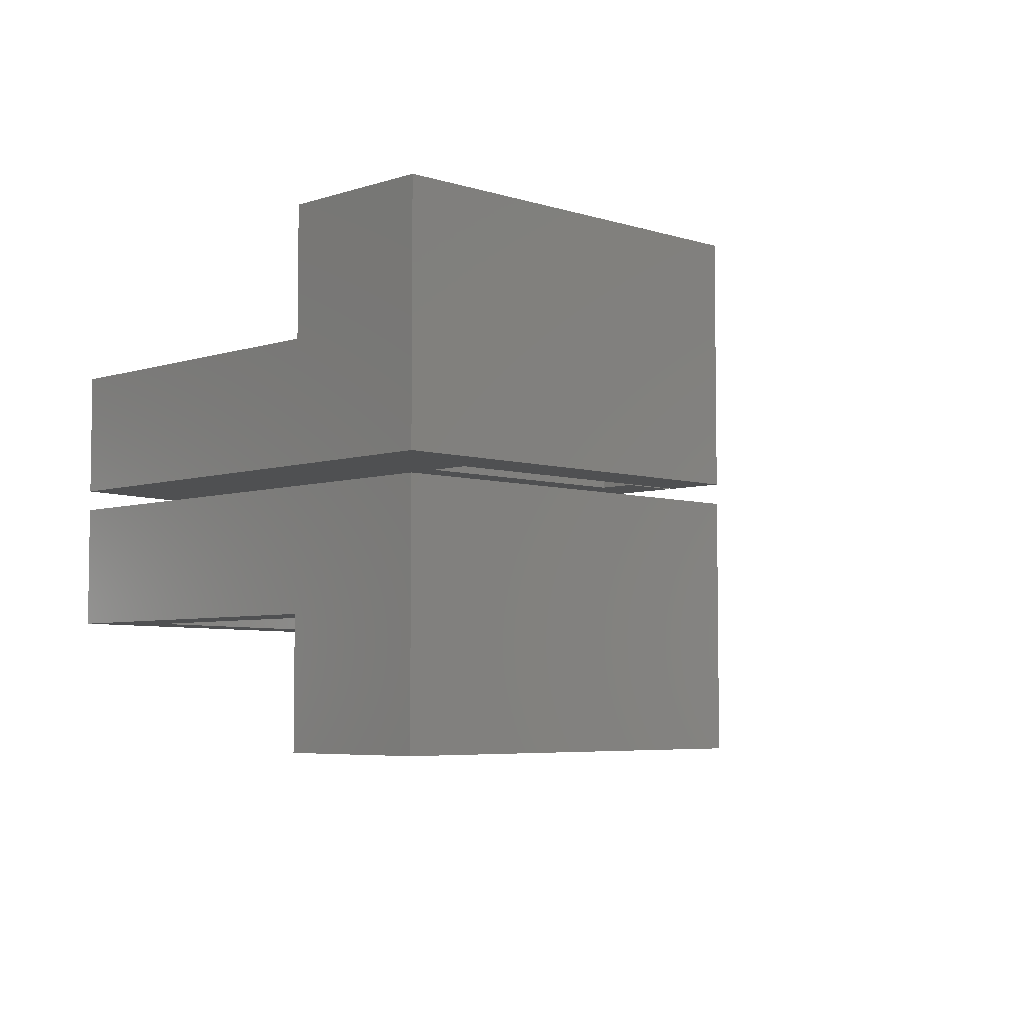
<metadata>
{"format":"stl","ext":"stl","renderer":"f3d","projection":"perspective","resolution":1024,"background":"white","views":[{"elev":-5.2,"azim":-54.5,"up":"+Y"}]}
</metadata>
<code>
# stl→obj: 434 verts, 864 faces
v -0.2832 5 1.606
v 8.007 0 3.068
v 8.007 5 3.068
v -0.2832 0 1.606
v -0.2832 10.4 1.606
v 8.007 5.4 3.068
v 8.007 10.4 3.068
v -0.2832 5.4 1.606
v 8.216 5 1.88
v 8.216 0 1.88
v 8.216 10.4 1.88
v 8.216 5.4 1.88
v 8.234 0 1.782
v 8.573 5 -0.1444
v 8.234 5 1.782
v 8.573 0 -0.1444
v 8.234 5.4 1.782
v 8.573 10.4 -0.1444
v 8.234 10.4 1.782
v 8.573 5.4 -0.1444
v 3.73 3.794 -0.9985
v 1.471 2.588 -1.397
v 0.2832 0 -1.606
v 0.2832 2.588 -1.606
v 3.73 5 -0.9985
v 1.471 3.794 -1.397
v 3.73 6.606 -0.9985
v 3.73 5.4 -0.9985
v 1.471 7.812 -1.397
v 1.471 6.606 -1.397
v 0.2832 10.4 -1.606
v 0.2832 7.812 -1.606
v 7.176 10.4 0.8338
v 7.046 10.4 1.572
v 2.449 10.4 0.0002963
v 2.302 10.4 0.8374
v 1.498 5 -8.494
v 1.498 2.588 -8.494
v 1.498 7.812 -8.494
v 1.498 5.4 -8.494
v 2.302 0 0.8374
v 2.449 0 0.0002963
v 7.176 0 0.8338
v 7.046 0 1.572
v 2.302 5 0.8374
v 2.302 5.4 0.8374
v 7.046 5 1.572
v 7.046 5.4 1.572
v 2.449 5 0.0002963
v 2.449 5.4 0.0002963
v 7.176 5 0.8338
v 7.176 5.4 0.8338
v 2.511 3.794 -7.294
v 2.511 2.588 -7.294
v 2.511 7.812 -7.294
v 2.511 6.606 -7.294
v 2.685 7.812 -8.285
v 1.498 2.588 -7.294
v 4.84 5 -7.294
v 4.84 3.794 -7.294
v 4.84 6.606 -7.294
v 4.84 5.4 -7.294
v 8.11 7.812 -7.294
v 16.77 5.2 -7.294
v 17.98 5.2 -7.294
v 17.97 5.532 -7.294
v 16.76 5.456 -7.294
v 17.94 5.862 -7.294
v 17.97 4.868 -7.294
v 16.74 5.711 -7.294
v 17.89 6.19 -7.294
v 16.76 4.944 -7.294
v 16.7 5.964 -7.294
v 17.81 6.513 -7.294
v 17.94 4.538 -7.294
v 16.64 6.213 -7.294
v 17.72 6.832 -7.294
v 16.74 4.689 -7.294
v 16.57 6.459 -7.294
v 17.61 7.144 -7.294
v 17.89 4.21 -7.294
v 16.49 6.7 -7.294
v 17.48 7.449 -7.294
v 16.7 4.436 -7.294
v 16.38 6.935 -7.294
v 17.33 7.744 -7.294
v 17.81 3.887 -7.294
v 16.27 7.163 -7.294
v 17.16 8.03 -7.294
v 16.64 4.187 -7.294
v 16.14 7.383 -7.294
v 16.97 8.304 -7.294
v 17.72 3.568 -7.294
v 16.57 3.941 -7.294
v 15.99 7.595 -7.294
v 16.77 8.566 -7.294
v 15.84 7.798 -7.294
v 16.55 8.815 -7.294
v 15.67 7.99 -7.294
v 16.31 9.05 -7.294
v 15.49 8.171 -7.294
v 16.06 9.269 -7.294
v 15.3 8.34 -7.294
v 15.8 9.472 -7.294
v 15.09 8.497 -7.294
v 15.53 9.659 -7.294
v 14.88 8.641 -7.294
v 15.24 9.828 -7.294
v 14.66 8.771 -7.294
v 14.95 9.978 -7.294
v 14.43 8.887 -7.294
v 14.64 10.11 -7.294
v 14.2 8.989 -7.294
v 14.33 10.22 -7.294
v 13.96 9.076 -7.294
v 14.01 10.32 -7.294
v 13.71 9.147 -7.294
v 13.69 10.39 -7.294
v 13.46 9.203 -7.294
v 13.36 10.44 -7.294
v 13.21 9.243 -7.294
v 13.03 10.47 -7.294
v 12.95 9.267 -7.294
v 12.7 10.48 -7.294
v 12.7 9.275 -7.294
v 12.44 9.267 -7.294
v 12.37 10.47 -7.294
v 12.19 9.243 -7.294
v 12.04 10.44 -7.294
v 11.93 9.203 -7.294
v 11.71 10.39 -7.294
v 11.68 9.147 -7.294
v 11.38 10.32 -7.294
v 11.44 9.076 -7.294
v 11.07 10.22 -7.294
v 11.2 8.989 -7.294
v 10.75 10.11 -7.294
v 10.96 8.887 -7.294
v 10.45 9.978 -7.294
v 10.73 8.771 -7.294
v 10.15 9.828 -7.294
v 10.51 8.641 -7.294
v 9.868 9.659 -7.294
v 10.3 8.497 -7.294
v 9.594 9.472 -7.294
v 10.1 8.34 -7.294
v 9.331 9.269 -7.294
v 9.908 8.171 -7.294
v 9.083 9.05 -7.294
v 9.727 7.99 -7.294
v 8.848 8.815 -7.294
v 9.558 7.798 -7.294
v 8.629 8.566 -7.294
v 9.401 7.595 -7.294
v 8.425 8.304 -7.294
v 9.257 7.383 -7.294
v 8.239 8.03 -7.294
v 9.127 7.163 -7.294
v 9.011 6.935 -7.294
v 8.909 6.7 -7.294
v 8.822 6.459 -7.294
v 8.751 6.213 -7.294
v 8.695 5.964 -7.294
v 8.655 5.711 -7.294
v 8.631 5.456 -7.294
v 8.629 5.4 -7.294
v 17.61 3.256 -7.294
v 16.49 3.7 -7.294
v 17.48 2.951 -7.294
v 16.38 3.465 -7.294
v 17.33 2.656 -7.294
v 16.27 3.237 -7.294
v 17.16 2.37 -7.294
v 16.14 3.017 -7.294
v 16.97 2.096 -7.294
v 15.99 2.805 -7.294
v 16.77 1.834 -7.294
v 15.84 2.603 -7.294
v 16.55 1.585 -7.294
v 15.67 2.41 -7.294
v 16.31 1.35 -7.294
v 15.49 2.229 -7.294
v 16.06 1.131 -7.294
v 15.3 2.06 -7.294
v 15.8 0.9276 -7.294
v 15.09 1.903 -7.294
v 15.53 0.7411 -7.294
v 14.88 1.759 -7.294
v 15.24 0.5722 -7.294
v 14.66 1.629 -7.294
v 14.95 0.4216 -7.294
v 14.43 1.513 -7.294
v 14.64 0.2898 -7.294
v 14.2 1.411 -7.294
v 14.33 0.1775 -7.294
v 13.96 1.324 -7.294
v 14.01 0.08491 -7.294
v 13.71 1.253 -7.294
v 13.69 0.01254 -7.294
v 13.46 1.197 -7.294
v 13.36 -0.03936 -7.294
v 13.21 1.157 -7.294
v 13.03 -0.07058 -7.294
v 12.95 1.133 -7.294
v 12.7 1.125 -7.294
v 12.7 -0.081 -7.294
v 12.44 1.133 -7.294
v 12.37 -0.07058 -7.294
v 12.19 1.157 -7.294
v 12.04 -0.03936 -7.294
v 11.93 1.197 -7.294
v 11.71 0.01254 -7.294
v 11.68 1.253 -7.294
v 11.38 0.08491 -7.294
v 11.44 1.324 -7.294
v 11.07 0.1775 -7.294
v 11.2 1.411 -7.294
v 10.75 0.2898 -7.294
v 10.96 1.513 -7.294
v 10.45 0.4216 -7.294
v 10.73 1.629 -7.294
v 10.15 0.5722 -7.294
v 10.51 1.759 -7.294
v 9.868 0.7411 -7.294
v 10.3 1.903 -7.294
v 9.594 0.9276 -7.294
v 10.1 2.06 -7.294
v 9.331 1.131 -7.294
v 9.908 2.229 -7.294
v 9.083 1.35 -7.294
v 9.727 2.41 -7.294
v 8.848 1.585 -7.294
v 9.558 2.603 -7.294
v 8.629 1.834 -7.294
v 9.401 2.805 -7.294
v 8.425 2.096 -7.294
v 9.257 3.017 -7.294
v 8.11 2.588 -7.294
v 9.127 3.237 -7.294
v 9.011 3.465 -7.294
v 8.909 3.7 -7.294
v 8.822 3.941 -7.294
v 8.751 4.187 -7.294
v 8.695 4.436 -7.294
v 8.655 4.689 -7.294
v 8.631 4.944 -7.294
v 8.629 5 -7.294
v 8.239 2.37 -7.294
v 16.77 5.2 -8.494
v 17.98 5.2 -8.494
v 17.97 4.868 -8.494
v 16.76 4.944 -8.494
v 17.94 4.538 -8.494
v 17.97 5.532 -8.494
v 16.74 4.689 -8.494
v 17.89 4.21 -8.494
v 16.76 5.456 -8.494
v 16.7 4.436 -8.494
v 17.81 3.887 -8.494
v 17.94 5.862 -8.494
v 16.64 4.187 -8.494
v 17.72 3.568 -8.494
v 16.74 5.711 -8.494
v 16.57 3.941 -8.494
v 17.61 3.256 -8.494
v 17.89 6.19 -8.494
v 16.49 3.7 -8.494
v 17.48 2.951 -8.494
v 16.7 5.964 -8.494
v 16.38 3.465 -8.494
v 17.33 2.656 -8.494
v 17.81 6.513 -8.494
v 16.27 3.237 -8.494
v 17.16 2.37 -8.494
v 16.64 6.213 -8.494
v 16.14 3.017 -8.494
v 16.97 2.096 -8.494
v 17.72 6.832 -8.494
v 16.57 6.459 -8.494
v 15.99 2.805 -8.494
v 16.77 1.834 -8.494
v 15.84 2.603 -8.494
v 16.55 1.585 -8.494
v 15.67 2.41 -8.494
v 16.31 1.35 -8.494
v 15.49 2.229 -8.494
v 16.06 1.131 -8.494
v 15.3 2.06 -8.494
v 15.8 0.9276 -8.494
v 15.09 1.903 -8.494
v 15.53 0.7411 -8.494
v 14.88 1.759 -8.494
v 15.24 0.5722 -8.494
v 14.66 1.629 -8.494
v 14.95 0.4216 -8.494
v 14.43 1.513 -8.494
v 14.64 0.2898 -8.494
v 14.2 1.411 -8.494
v 14.33 0.1775 -8.494
v 13.96 1.324 -8.494
v 14.01 0.08491 -8.494
v 13.71 1.253 -8.494
v 13.69 0.01254 -8.494
v 13.46 1.197 -8.494
v 13.36 -0.03936 -8.494
v 13.21 1.157 -8.494
v 13.03 -0.07058 -8.494
v 12.95 1.133 -8.494
v 12.7 -0.081 -8.494
v 12.7 1.125 -8.494
v 12.44 1.133 -8.494
v 12.37 -0.07058 -8.494
v 12.19 1.157 -8.494
v 12.04 -0.03936 -8.494
v 11.93 1.197 -8.494
v 11.71 0.01254 -8.494
v 11.68 1.253 -8.494
v 11.38 0.08491 -8.494
v 11.44 1.324 -8.494
v 11.07 0.1775 -8.494
v 11.2 1.411 -8.494
v 10.75 0.2898 -8.494
v 10.96 1.513 -8.494
v 10.45 0.4216 -8.494
v 10.73 1.629 -8.494
v 10.15 0.5722 -8.494
v 10.51 1.759 -8.494
v 9.868 0.7411 -8.494
v 10.3 1.903 -8.494
v 9.594 0.9276 -8.494
v 10.1 2.06 -8.494
v 9.331 1.131 -8.494
v 9.908 2.229 -8.494
v 9.083 1.35 -8.494
v 9.727 2.41 -8.494
v 8.848 1.585 -8.494
v 9.558 2.603 -8.494
v 8.629 1.834 -8.494
v 9.401 2.805 -8.494
v 8.425 2.096 -8.494
v 9.257 3.017 -8.494
v 8.239 2.37 -8.494
v 8.11 2.588 -8.494
v 9.127 3.237 -8.494
v 9.011 3.465 -8.494
v 8.909 3.7 -8.494
v 8.822 3.941 -8.494
v 8.751 4.187 -8.494
v 8.695 4.436 -8.494
v 8.655 4.689 -8.494
v 8.631 4.944 -8.494
v 8.629 5 -8.494
v 17.61 7.144 -8.494
v 16.49 6.7 -8.494
v 17.48 7.449 -8.494
v 16.38 6.935 -8.494
v 17.33 7.744 -8.494
v 16.27 7.163 -8.494
v 17.16 8.03 -8.494
v 16.14 7.383 -8.494
v 16.97 8.304 -8.494
v 15.99 7.595 -8.494
v 16.77 8.566 -8.494
v 15.84 7.798 -8.494
v 16.55 8.815 -8.494
v 15.67 7.99 -8.494
v 16.31 9.05 -8.494
v 15.49 8.171 -8.494
v 16.06 9.269 -8.494
v 15.3 8.34 -8.494
v 15.8 9.472 -8.494
v 15.09 8.497 -8.494
v 15.53 9.659 -8.494
v 14.88 8.641 -8.494
v 15.24 9.828 -8.494
v 14.66 8.771 -8.494
v 14.95 9.978 -8.494
v 14.43 8.887 -8.494
v 14.64 10.11 -8.494
v 14.2 8.989 -8.494
v 14.33 10.22 -8.494
v 13.96 9.076 -8.494
v 14.01 10.32 -8.494
v 13.71 9.147 -8.494
v 13.69 10.39 -8.494
v 13.46 9.203 -8.494
v 13.36 10.44 -8.494
v 13.21 9.243 -8.494
v 13.03 10.47 -8.494
v 12.95 9.267 -8.494
v 12.7 9.275 -8.494
v 12.7 10.48 -8.494
v 12.44 9.267 -8.494
v 12.37 10.47 -8.494
v 12.19 9.243 -8.494
v 12.04 10.44 -8.494
v 11.93 9.203 -8.494
v 11.71 10.39 -8.494
v 11.68 9.147 -8.494
v 11.38 10.32 -8.494
v 11.44 9.076 -8.494
v 11.07 10.22 -8.494
v 11.2 8.989 -8.494
v 10.75 10.11 -8.494
v 10.96 8.887 -8.494
v 10.45 9.978 -8.494
v 10.73 8.771 -8.494
v 10.15 9.828 -8.494
v 10.51 8.641 -8.494
v 9.868 9.659 -8.494
v 10.3 8.497 -8.494
v 9.594 9.472 -8.494
v 10.1 8.34 -8.494
v 9.331 9.269 -8.494
v 9.908 8.171 -8.494
v 9.083 9.05 -8.494
v 9.727 7.99 -8.494
v 8.848 8.815 -8.494
v 9.558 7.798 -8.494
v 8.629 8.566 -8.494
v 9.401 7.595 -8.494
v 8.425 8.304 -8.494
v 9.257 7.383 -8.494
v 8.11 7.812 -8.494
v 9.127 7.163 -8.494
v 9.011 6.935 -8.494
v 8.909 6.7 -8.494
v 8.822 6.459 -8.494
v 8.751 6.213 -8.494
v 8.695 5.964 -8.494
v 8.655 5.711 -8.494
v 8.631 5.456 -8.494
v 8.629 5.4 -8.494
v 8.239 8.03 -8.494
f 1 2 3
f 2 1 4
f 5 6 7
f 6 5 8
f 2 9 3
f 9 2 10
f 6 11 7
f 11 6 12
f 13 14 15
f 14 13 16
f 17 18 19
f 18 17 20
f 16 21 14
f 16 22 21
f 23 22 16
f 22 23 24
f 14 21 25
f 21 22 26
f 27 20 28
f 20 27 18
f 29 27 30
f 27 29 18
f 31 29 32
f 29 31 18
f 19 33 34
f 33 18 35
f 18 33 19
f 36 7 11
f 7 36 5
f 35 5 36
f 35 31 5
f 31 35 18
f 24 37 38
f 37 24 1
f 4 24 23
f 24 4 1
f 39 40 32
f 32 5 31
f 32 8 5
f 8 32 40
f 41 2 4
f 2 41 10
f 4 42 41
f 42 23 16
f 23 42 4
f 43 13 44
f 43 16 13
f 16 43 42
f 41 9 10
f 9 41 45
f 46 11 12
f 11 46 36
f 47 13 15
f 13 47 44
f 34 17 19
f 17 34 48
f 41 49 45
f 49 41 42
f 46 35 36
f 35 46 50
f 43 47 51
f 47 43 44
f 52 34 33
f 34 52 48
f 35 52 33
f 52 35 50
f 49 43 51
f 43 49 42
f 22 53 26
f 53 22 54
f 30 55 29
f 55 30 56
f 29 55 57
f 57 32 29
f 32 57 39
f 24 38 58
f 58 22 24
f 22 58 54
f 21 59 25
f 59 21 60
f 28 61 27
f 61 28 62
f 56 27 61
f 27 56 30
f 53 21 26
f 21 53 60
f 55 61 63
f 61 55 56
f 64 65 66
f 67 66 68
f 65 64 69
f 70 68 71
f 72 69 64
f 73 71 74
f 69 72 75
f 76 74 77
f 78 75 72
f 79 77 80
f 75 78 81
f 82 80 83
f 84 81 78
f 85 83 86
f 81 84 87
f 88 86 89
f 90 87 84
f 91 89 92
f 87 90 93
f 94 93 90
f 95 92 96
f 66 67 64
f 68 70 67
f 71 73 70
f 74 76 73
f 77 79 76
f 97 96 98
f 80 82 79
f 83 85 82
f 99 98 100
f 86 88 85
f 89 91 88
f 101 100 102
f 92 95 91
f 96 97 95
f 103 102 104
f 98 99 97
f 105 104 106
f 100 101 99
f 102 103 101
f 107 106 108
f 104 105 103
f 109 108 110
f 106 107 105
f 108 109 107
f 111 110 112
f 110 111 109
f 113 112 114
f 112 113 111
f 115 114 116
f 114 115 113
f 116 117 115
f 118 117 116
f 118 119 117
f 120 119 118
f 120 121 119
f 122 121 120
f 122 123 121
f 124 123 122
f 124 125 123
f 124 126 125
f 127 126 124
f 127 128 126
f 129 128 127
f 129 130 128
f 131 130 129
f 131 132 130
f 133 132 131
f 132 133 134
f 135 134 133
f 134 135 136
f 137 136 135
f 136 137 138
f 139 138 137
f 138 139 140
f 141 140 139
f 140 141 142
f 143 142 141
f 142 143 144
f 145 144 143
f 144 145 146
f 147 146 145
f 146 147 148
f 149 148 147
f 148 149 150
f 151 150 149
f 150 151 152
f 153 152 151
f 152 153 154
f 155 154 153
f 154 155 156
f 157 156 155
f 63 156 157
f 156 63 158
f 158 63 159
f 159 63 160
f 160 63 161
f 161 63 162
f 162 63 163
f 61 163 63
f 163 61 164
f 62 164 61
f 164 62 165
f 165 62 166
f 93 94 167
f 168 167 94
f 167 168 169
f 170 169 168
f 169 170 171
f 172 171 170
f 171 172 173
f 174 173 172
f 173 174 175
f 176 175 174
f 175 176 177
f 178 177 176
f 177 178 179
f 180 179 178
f 179 180 181
f 182 181 180
f 181 182 183
f 184 183 182
f 183 184 185
f 186 185 184
f 185 186 187
f 188 187 186
f 187 188 189
f 190 189 188
f 189 190 191
f 192 191 190
f 191 192 193
f 194 193 192
f 193 194 195
f 196 195 194
f 195 196 197
f 198 197 196
f 198 199 197
f 200 199 198
f 200 201 199
f 202 201 200
f 202 203 201
f 204 203 202
f 205 203 204
f 205 206 203
f 207 206 205
f 207 208 206
f 209 208 207
f 209 210 208
f 211 210 209
f 211 212 210
f 213 212 211
f 214 213 215
f 213 214 212
f 216 215 217
f 215 216 214
f 218 217 219
f 217 218 216
f 220 219 221
f 222 221 223
f 219 220 218
f 224 223 225
f 221 222 220
f 226 225 227
f 228 227 229
f 223 224 222
f 230 229 231
f 225 226 224
f 232 231 233
f 234 233 235
f 227 228 226
f 236 235 237
f 238 237 239
f 229 230 228
f 238 239 240
f 238 240 241
f 231 232 230
f 238 241 242
f 238 242 243
f 238 243 244
f 60 244 245
f 59 245 246
f 233 234 232
f 59 246 247
f 235 236 234
f 237 248 236
f 237 238 248
f 245 59 60
f 244 60 238
f 54 60 53
f 60 54 238
f 54 58 238
f 249 250 251
f 252 251 253
f 250 249 254
f 255 253 256
f 257 254 249
f 258 256 259
f 254 257 260
f 261 259 262
f 263 260 257
f 264 262 265
f 260 263 266
f 267 265 268
f 269 266 263
f 270 268 271
f 266 269 272
f 273 271 274
f 275 272 269
f 276 274 277
f 272 275 278
f 279 278 275
f 280 277 281
f 251 252 249
f 253 255 252
f 256 258 255
f 259 261 258
f 262 264 261
f 282 281 283
f 265 267 264
f 268 270 267
f 284 283 285
f 271 273 270
f 274 276 273
f 286 285 287
f 277 280 276
f 281 282 280
f 288 287 289
f 283 284 282
f 290 289 291
f 285 286 284
f 287 288 286
f 292 291 293
f 289 290 288
f 294 293 295
f 291 292 290
f 293 294 292
f 296 295 297
f 295 296 294
f 298 297 299
f 297 298 296
f 300 299 301
f 299 300 298
f 301 302 300
f 303 302 301
f 303 304 302
f 305 304 303
f 305 306 304
f 307 306 305
f 307 308 306
f 309 308 307
f 309 310 308
f 309 311 310
f 312 311 309
f 312 313 311
f 314 313 312
f 314 315 313
f 316 315 314
f 316 317 315
f 318 317 316
f 317 318 319
f 320 319 318
f 319 320 321
f 322 321 320
f 321 322 323
f 324 323 322
f 323 324 325
f 326 325 324
f 325 326 327
f 328 327 326
f 327 328 329
f 330 329 328
f 329 330 331
f 332 331 330
f 331 332 333
f 334 333 332
f 333 334 335
f 336 335 334
f 335 336 337
f 338 337 336
f 337 338 339
f 340 339 338
f 339 340 341
f 342 341 340
f 343 341 342
f 341 343 344
f 344 343 345
f 345 343 346
f 346 343 347
f 347 343 348
f 348 343 349
f 349 343 350
f 350 343 351
f 37 351 343
f 37 343 38
f 351 37 352
f 278 279 353
f 354 353 279
f 353 354 355
f 356 355 354
f 355 356 357
f 358 357 356
f 357 358 359
f 360 359 358
f 359 360 361
f 362 361 360
f 361 362 363
f 364 363 362
f 363 364 365
f 366 365 364
f 365 366 367
f 368 367 366
f 367 368 369
f 370 369 368
f 369 370 371
f 372 371 370
f 371 372 373
f 374 373 372
f 373 374 375
f 376 375 374
f 375 376 377
f 378 377 376
f 377 378 379
f 380 379 378
f 379 380 381
f 382 381 380
f 381 382 383
f 384 383 382
f 384 385 383
f 386 385 384
f 386 387 385
f 388 387 386
f 388 389 387
f 390 389 388
f 391 389 390
f 391 392 389
f 393 392 391
f 393 394 392
f 395 394 393
f 395 396 394
f 397 396 395
f 397 398 396
f 399 398 397
f 400 399 401
f 399 400 398
f 402 401 403
f 401 402 400
f 404 403 405
f 403 404 402
f 406 405 407
f 408 407 409
f 405 406 404
f 410 409 411
f 407 408 406
f 412 411 413
f 414 413 415
f 409 410 408
f 416 415 417
f 411 412 410
f 418 417 419
f 420 419 421
f 413 414 412
f 422 421 423
f 424 423 425
f 415 416 414
f 424 425 426
f 424 426 427
f 417 418 416
f 424 427 428
f 424 428 429
f 424 429 430
f 424 430 431
f 424 431 432
f 419 420 418
f 40 432 433
f 421 422 420
f 423 434 422
f 423 424 434
f 432 40 424
f 424 40 39
f 38 238 58
f 238 38 343
f 63 57 55
f 424 57 63
f 57 424 39
f 65 254 66
f 254 65 250
f 389 124 122
f 124 389 392
f 312 206 208
f 206 312 309
f 98 367 100
f 367 98 365
f 410 145 143
f 145 410 412
f 86 359 89
f 359 86 357
f 385 120 118
f 120 385 387
f 420 151 418
f 151 420 153
f 422 153 420
f 153 422 155
f 396 131 129
f 131 396 398
f 400 135 133
f 135 400 402
f 394 129 127
f 129 394 396
f 406 141 139
f 141 406 408
f 404 139 137
f 139 404 406
f 412 147 145
f 147 412 414
f 80 355 83
f 355 80 353
f 71 272 74
f 272 71 266
f 77 353 80
f 353 77 278
f 371 106 104
f 106 371 373
f 375 110 108
f 110 375 377
f 367 102 100
f 102 367 369
f 381 116 114
f 116 381 383
f 379 114 112
f 114 379 381
f 387 122 120
f 122 387 389
f 336 230 232
f 230 336 334
f 297 191 193
f 191 297 295
f 322 216 218
f 216 322 320
f 418 149 416
f 149 418 151
f 424 157 434
f 157 424 63
f 398 133 131
f 133 398 400
f 392 127 124
f 127 392 394
f 402 137 135
f 137 402 404
f 83 357 86
f 357 83 355
f 74 278 77
f 278 74 272
f 68 266 71
f 266 68 260
f 66 260 68
f 260 66 254
f 373 108 106
f 108 373 375
f 369 104 102
f 104 369 371
f 377 112 110
f 112 377 379
f 383 118 116
f 118 383 385
f 287 181 183
f 181 287 285
f 169 265 167
f 265 169 268
f 314 208 210
f 208 314 312
f 324 218 220
f 218 324 322
f 414 149 147
f 149 414 416
f 434 155 422
f 155 434 157
f 408 143 141
f 143 408 410
f 89 361 92
f 361 89 359
f 92 363 96
f 363 92 361
f 96 365 98
f 365 96 363
f 340 248 342
f 248 340 236
f 342 238 343
f 238 342 248
f 330 224 226
f 224 330 328
f 303 197 199
f 197 303 301
f 289 183 185
f 183 289 287
f 177 277 175
f 277 177 281
f 181 283 179
f 283 181 285
f 175 274 173
f 274 175 277
f 87 256 81
f 256 87 259
f 69 250 65
f 250 69 251
f 318 212 214
f 212 318 316
f 320 214 216
f 214 320 318
f 316 210 212
f 210 316 314
f 338 236 340
f 236 338 234
f 336 234 338
f 234 336 232
f 334 228 230
f 228 334 332
f 309 203 206
f 203 309 307
f 301 195 197
f 195 301 299
f 307 201 203
f 201 307 305
f 293 187 189
f 187 293 291
f 291 185 187
f 185 291 289
f 179 281 177
f 281 179 283
f 173 271 171
f 271 173 274
f 171 268 169
f 268 171 271
f 167 262 93
f 262 167 265
f 93 259 87
f 259 93 262
f 81 253 75
f 253 81 256
f 75 251 69
f 251 75 253
f 328 222 224
f 222 328 326
f 326 220 222
f 220 326 324
f 299 193 195
f 193 299 297
f 305 199 201
f 199 305 303
f 295 189 191
f 189 295 293
f 332 226 228
f 226 332 330
f 166 432 165
f 432 166 433
f 249 67 257
f 67 249 64
f 308 205 204
f 205 308 310
f 393 125 126
f 125 393 391
f 284 178 282
f 178 284 180
f 368 99 101
f 99 368 366
f 267 94 264
f 94 267 168
f 156 421 154
f 421 156 423
f 417 148 150
f 148 417 415
f 405 136 138
f 136 405 403
f 401 132 134
f 132 401 399
f 358 91 360
f 91 358 88
f 360 95 362
f 95 360 91
f 370 101 103
f 101 370 368
f 390 121 123
f 121 390 388
f 290 188 186
f 188 290 292
f 288 186 184
f 186 288 290
f 282 176 280
f 176 282 178
f 255 72 252
f 72 255 78
f 162 428 161
f 428 162 429
f 152 417 150
f 417 152 419
f 161 427 160
f 427 161 428
f 403 134 136
f 134 403 401
f 354 85 356
f 85 354 82
f 269 76 275
f 76 269 73
f 279 82 354
f 82 279 79
f 374 105 107
f 105 374 372
f 378 109 111
f 109 378 376
f 382 113 115
f 113 382 380
f 391 123 125
f 123 391 390
f 317 215 213
f 215 317 319
f 331 229 227
f 229 331 333
f 327 225 223
f 225 327 329
f 235 341 237
f 341 235 339
f 239 345 240
f 345 239 344
f 244 350 245
f 350 244 349
f 294 192 190
f 192 294 296
f 302 200 198
f 200 302 304
f 276 172 273
f 172 276 174
f 252 64 249
f 64 252 72
f 165 431 164
f 431 165 432
f 160 426 159
f 426 160 427
f 163 429 162
f 429 163 430
f 158 423 156
f 423 158 425
f 159 425 158
f 425 159 426
f 397 128 130
f 128 397 395
f 409 140 142
f 140 409 407
f 411 142 144
f 142 411 409
f 415 146 148
f 146 415 413
f 364 99 366
f 99 364 97
f 362 97 364
f 97 362 95
f 356 88 358
f 88 356 85
f 275 79 279
f 79 275 76
f 263 73 269
f 73 263 70
f 257 70 263
f 70 257 67
f 372 103 105
f 103 372 370
f 376 107 109
f 107 376 374
f 380 111 113
f 111 380 378
f 386 117 119
f 117 386 384
f 384 115 117
f 115 384 382
f 388 119 121
f 119 388 386
f 310 207 205
f 207 310 311
f 321 219 217
f 219 321 323
f 323 221 219
f 221 323 325
f 315 213 211
f 213 315 317
f 229 335 231
f 335 229 333
f 233 339 235
f 339 233 337
f 243 349 244
f 349 243 348
f 246 352 247
f 352 246 351
f 286 180 284
f 180 286 182
f 286 184 182
f 184 286 288
f 292 190 188
f 190 292 294
f 296 194 192
f 194 296 298
f 298 196 194
f 196 298 300
f 300 198 196
f 198 300 302
f 304 202 200
f 202 304 306
f 306 204 202
f 204 306 308
f 270 168 267
f 168 270 170
f 280 174 276
f 174 280 176
f 273 170 270
f 170 273 172
f 261 84 258
f 84 261 90
f 264 90 261
f 90 264 94
f 258 78 255
f 78 258 84
f 164 430 163
f 430 164 431
f 154 419 152
f 419 154 421
f 399 130 132
f 130 399 397
f 395 126 128
f 126 395 393
f 407 138 140
f 138 407 405
f 413 144 146
f 144 413 411
f 329 227 225
f 227 329 331
f 325 223 221
f 223 325 327
f 319 217 215
f 217 319 321
f 313 211 209
f 211 313 315
f 237 344 239
f 344 237 341
f 231 337 233
f 337 231 335
f 240 346 241
f 346 240 345
f 242 348 243
f 348 242 347
f 241 347 242
f 347 241 346
f 245 351 246
f 351 245 350
f 311 209 207
f 209 311 313
f 247 352 59
f 15 51 47
f 25 51 14
f 14 51 15
f 45 3 9
f 3 45 1
f 49 1 45
f 51 25 49
f 37 49 25
f 37 25 59
f 49 37 1
f 37 59 352
f 46 6 8
f 6 46 12
f 8 50 46
f 52 28 20
f 40 50 8
f 50 40 28
f 28 40 62
f 433 62 40
f 62 433 166
f 52 17 48
f 52 20 17
f 28 52 50

</code>
